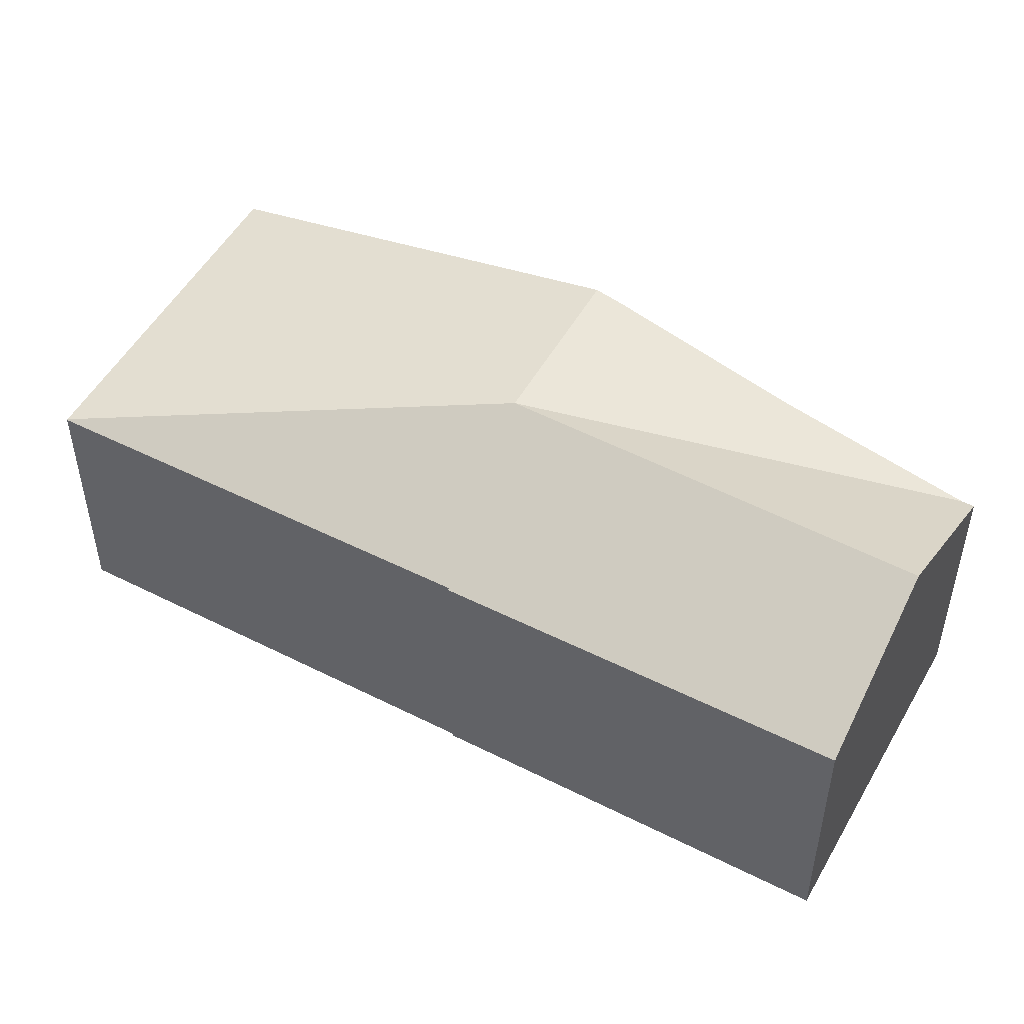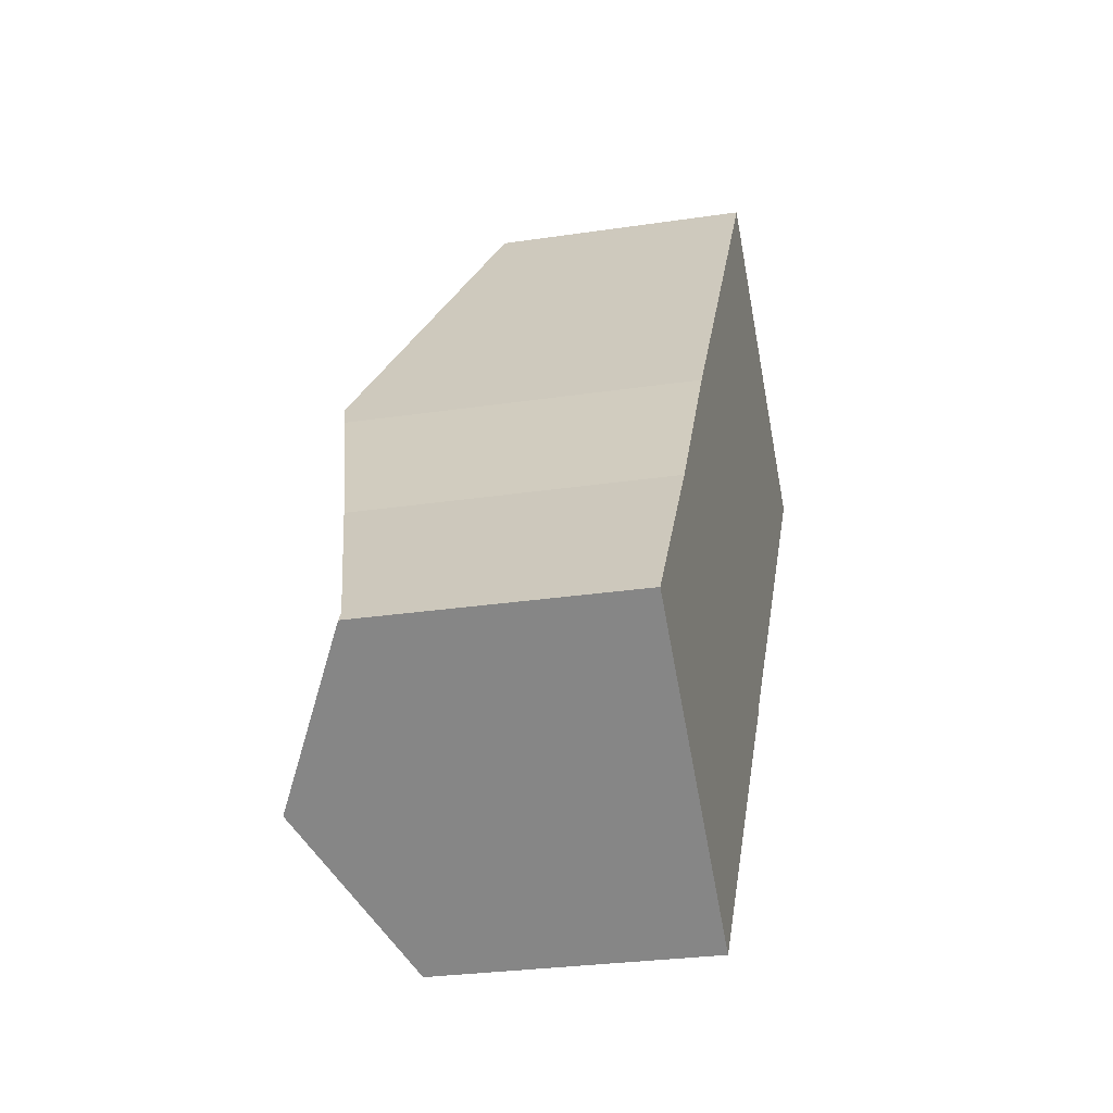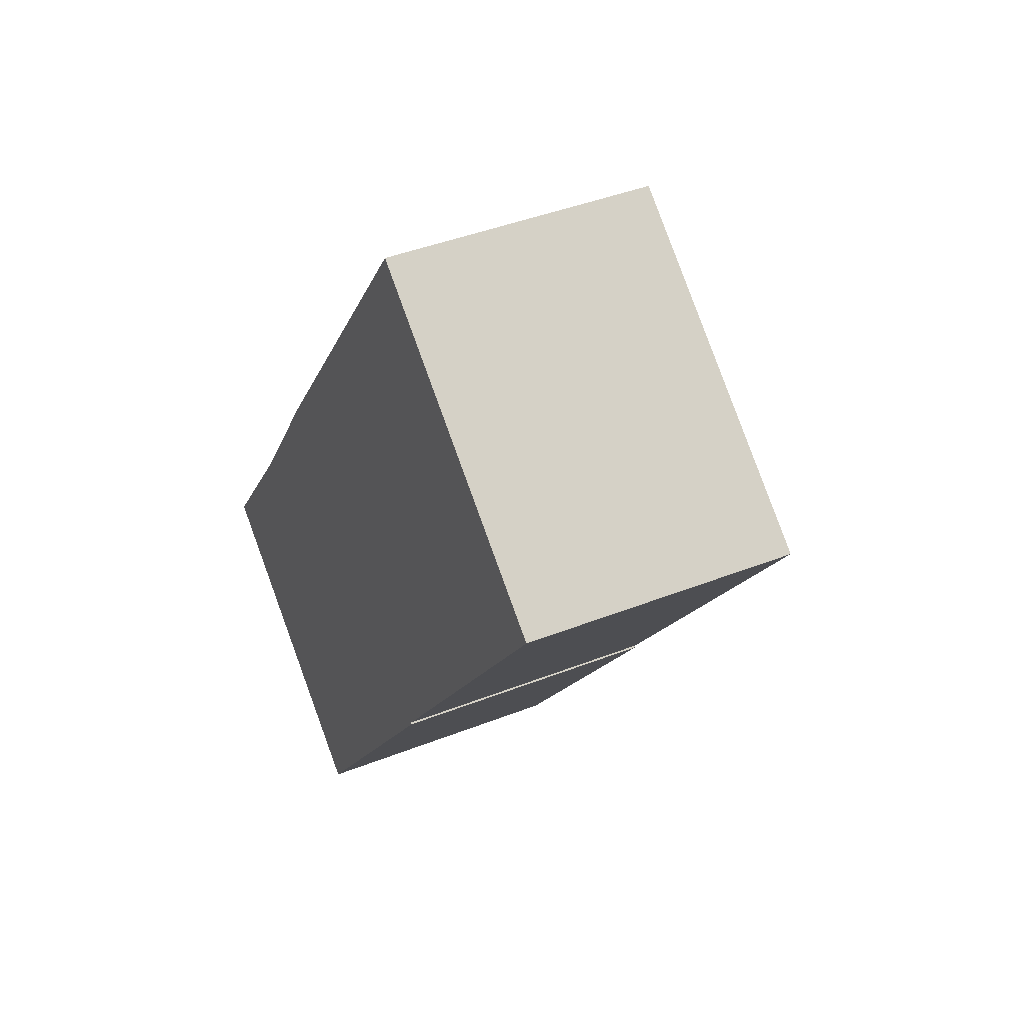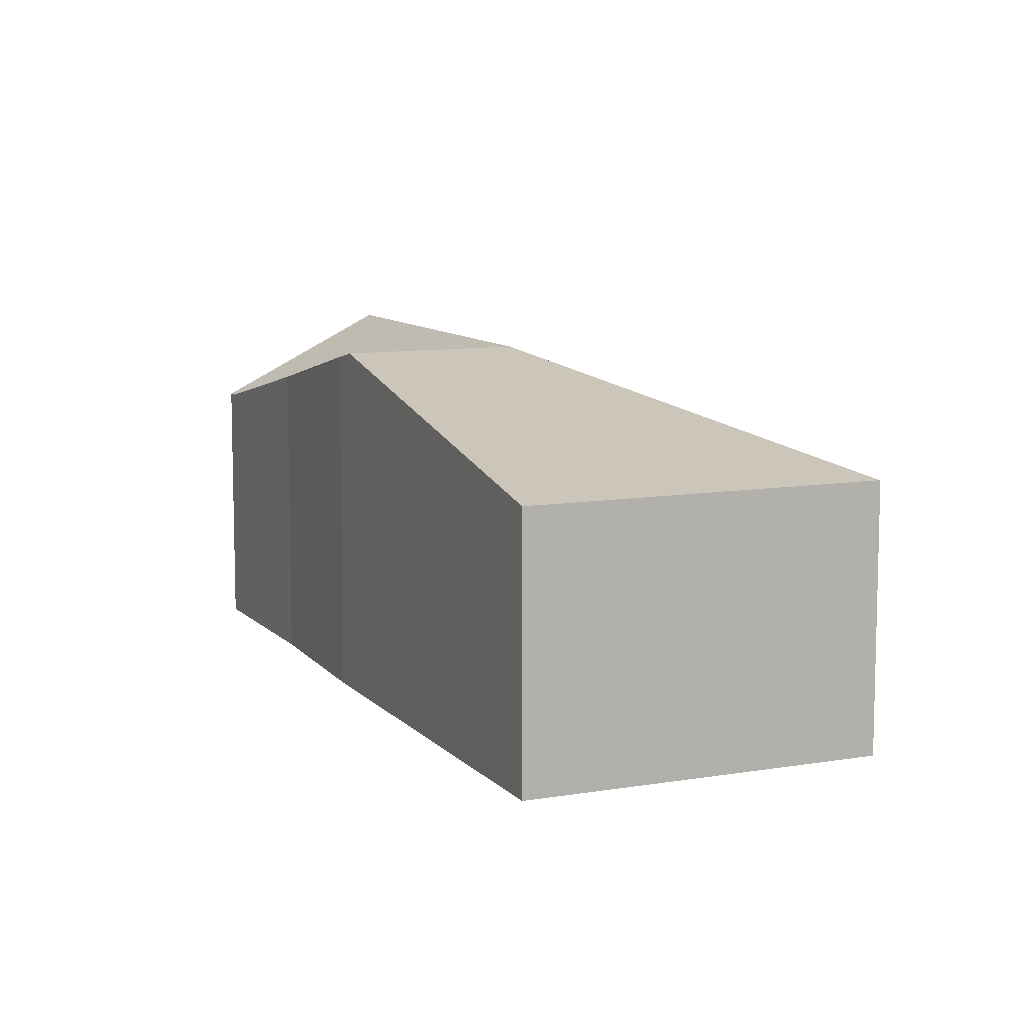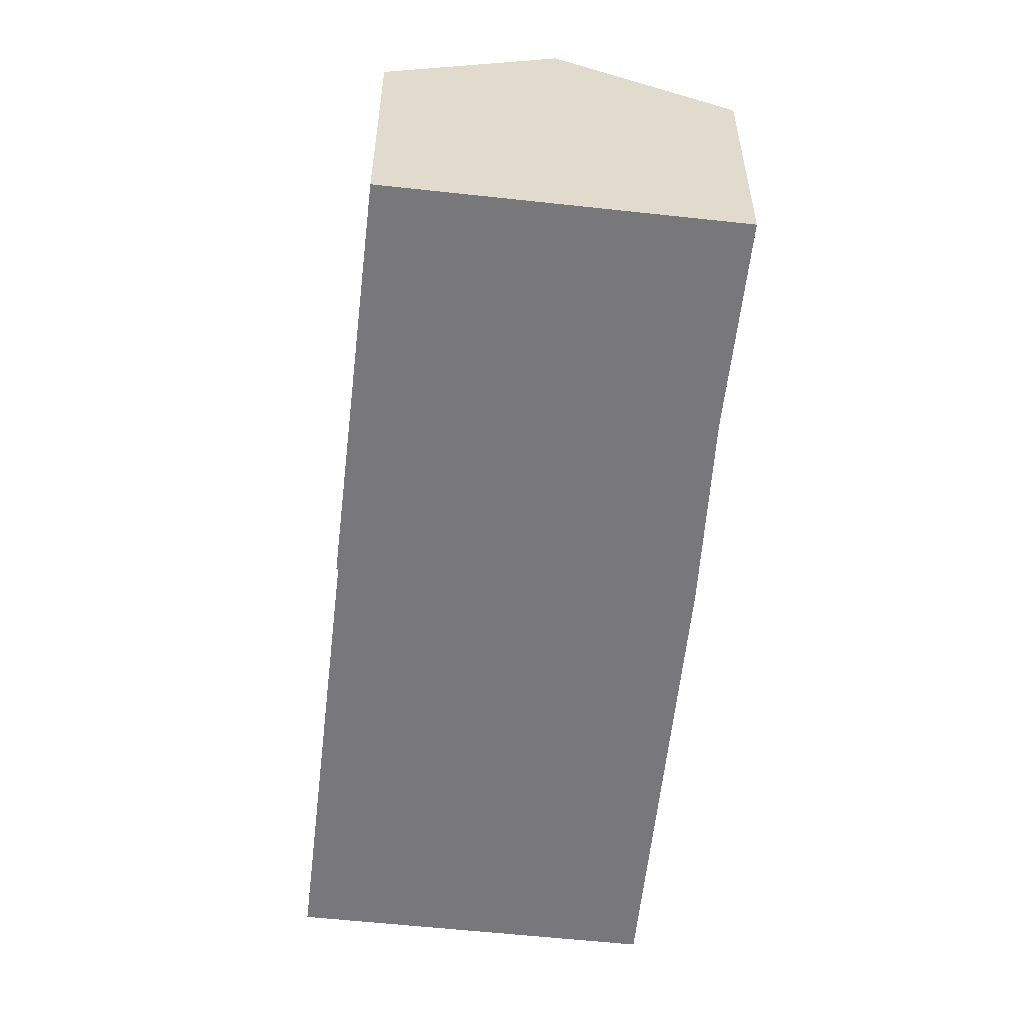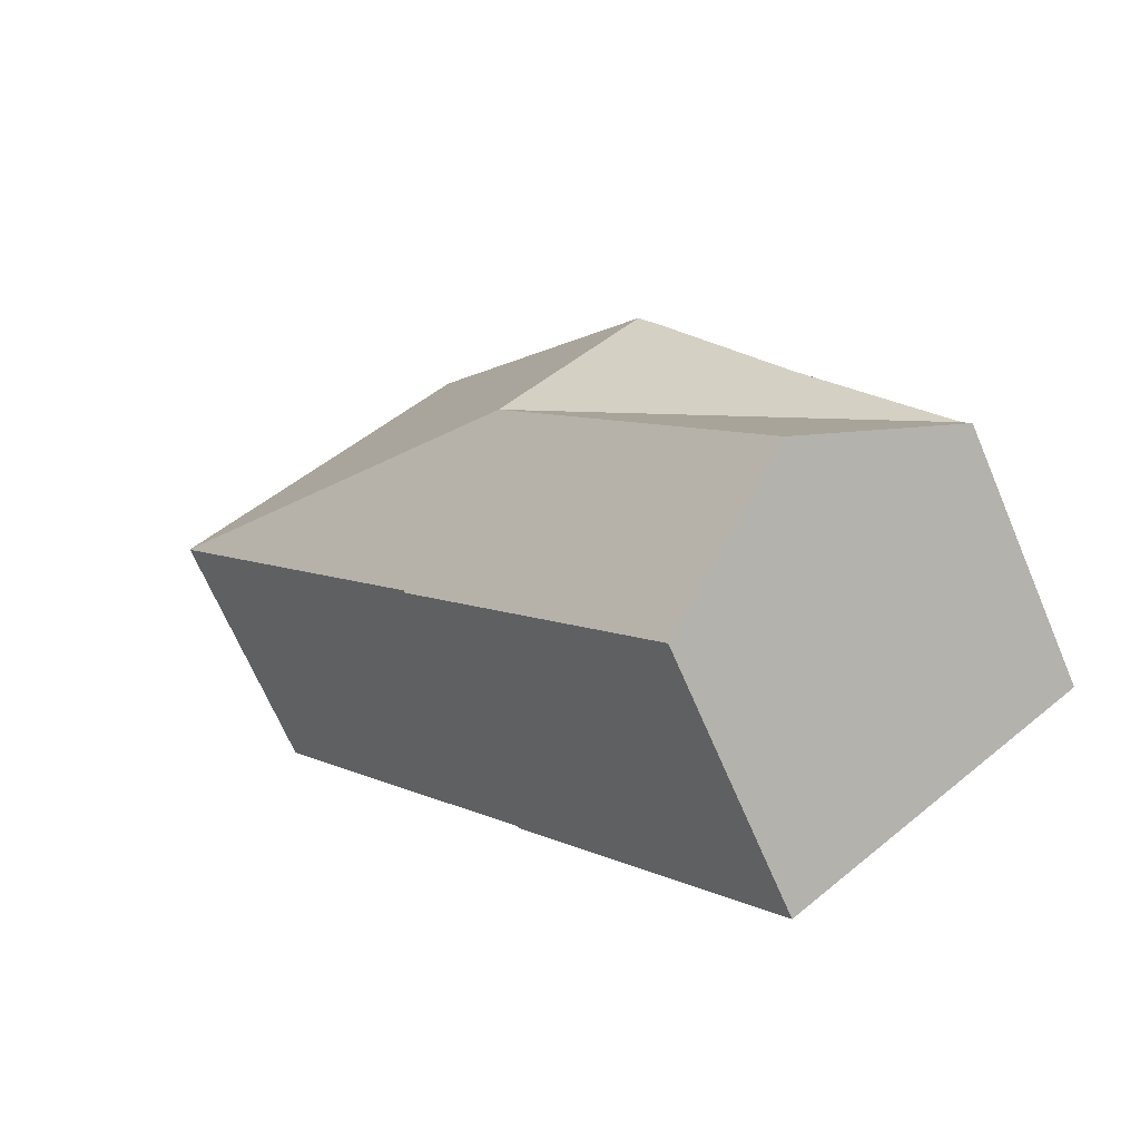
<metadata>
{"format":"obj","ext":"obj","renderer":"f3d","projection":"perspective","resolution":1024,"background":"white","views":[{"elev":51.5,"azim":155.4,"up":"+Y"},{"elev":-27.6,"azim":-77.0,"up":"+Z"},{"elev":42.2,"azim":64.7,"up":"+Z"},{"elev":9.6,"azim":12.6,"up":"+Y"},{"elev":-57.5,"azim":-149.9,"up":"+Y"},{"elev":-67.4,"azim":-157.0,"up":"+Z"}]}
</metadata>
<code>
v  10.18 5.097 2.449
v  15.48 5.04 9.615
v  15.5 5.032 9.606
v  7.702 6.798 4.837
v  9.909 5.04 13.76
v  4.923 6.798 6.901
v  5.416 5.139 -4.024
v  10.21 5.08 2.428
v  2.747 6.798 -2.041
v  0.149 5.092 0.2
v  0 5.09 3.117e-16
v  2.45 5.892 3.298
v  4.565 6.672 6.409
v  0 0 0
v  2.45 -2.019e-16 3.298
v  0.149 -1.225e-17 0.2
v  4.565 -3.924e-16 6.409
v  9.909 -8.423e-16 13.76
v  4.923 -4.226e-16 6.901
v  15.48 -5.887e-16 9.615
v  15.5 -5.882e-16 9.606
v  10.18 -1.5e-16 2.449
v  10.21 -1.487e-16 2.428
v  5.416 2.464e-16 -4.024
v  2.747 1.25e-16 -2.041
g defaultobject
f 1 2 3
f 4 5 2
f 5 4 6
f 7 1 8
f 1 7 4
f 4 7 9
f 4 2 1
f 10 9 11
f 9 10 4
f 10 12 4
f 13 4 12
f 6 4 13
f 14 10 11
f 10 15 12
f 15 10 14
f 15 14 16
f 12 17 13
f 17 12 15
f 13 5 6
f 5 13 17
f 5 17 18
f 18 17 19
f 18 2 5
f 2 18 20
f 2 20 3
f 3 20 21
f 22 8 1
f 8 22 23
f 3 22 1
f 22 3 21
f 8 24 7
f 24 8 23
f 7 11 9
f 11 7 14
f 14 7 25
f 25 7 24
f 19 20 18
f 20 19 21
f 21 19 22
f 22 19 17
f 22 17 23
f 23 17 24
f 24 17 15
f 24 15 16
f 24 16 14
f 24 14 25

</code>
